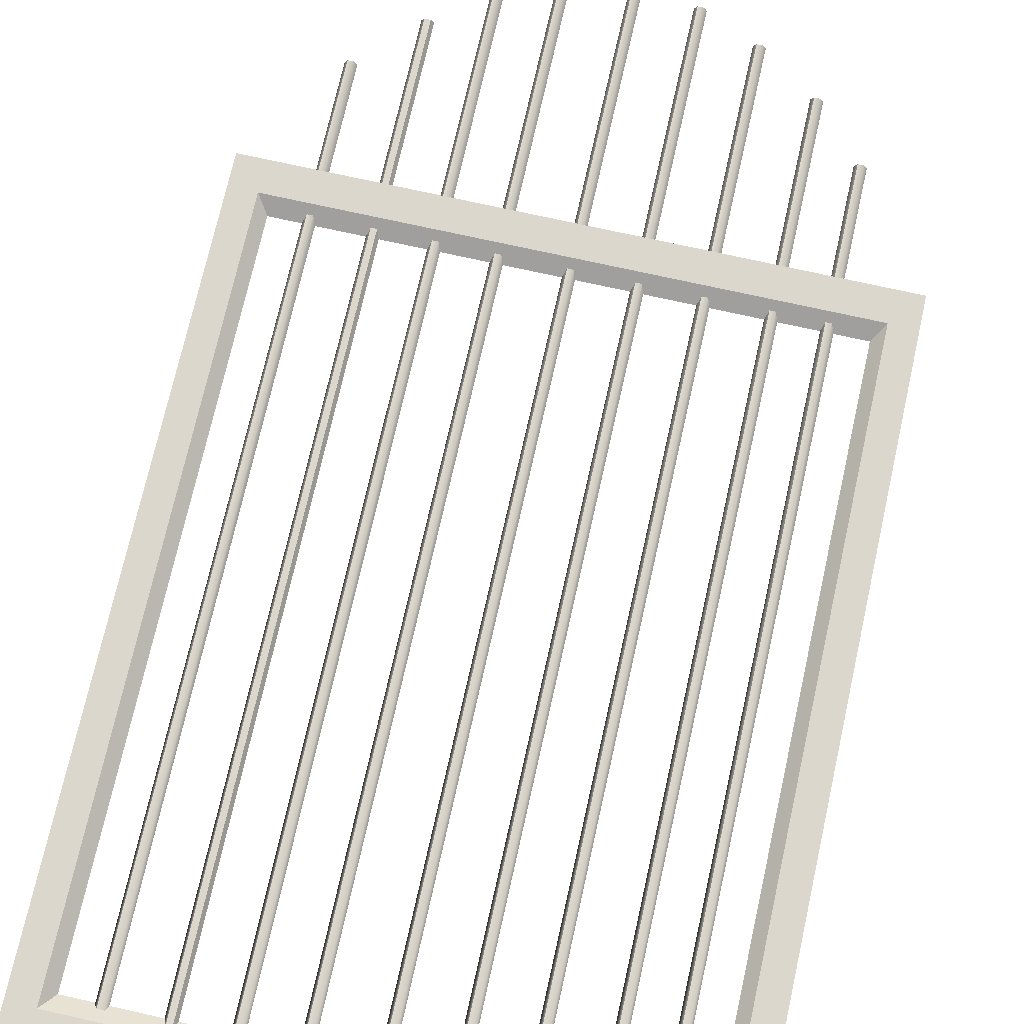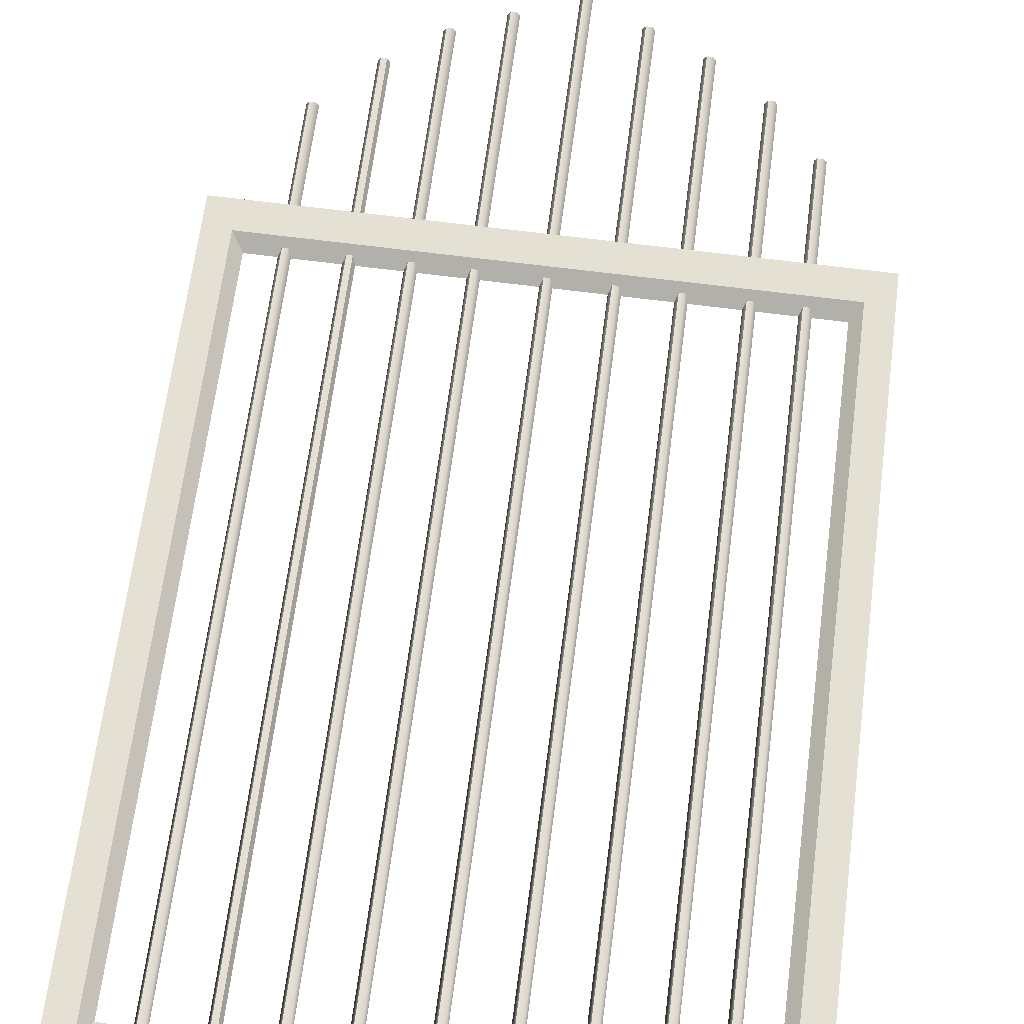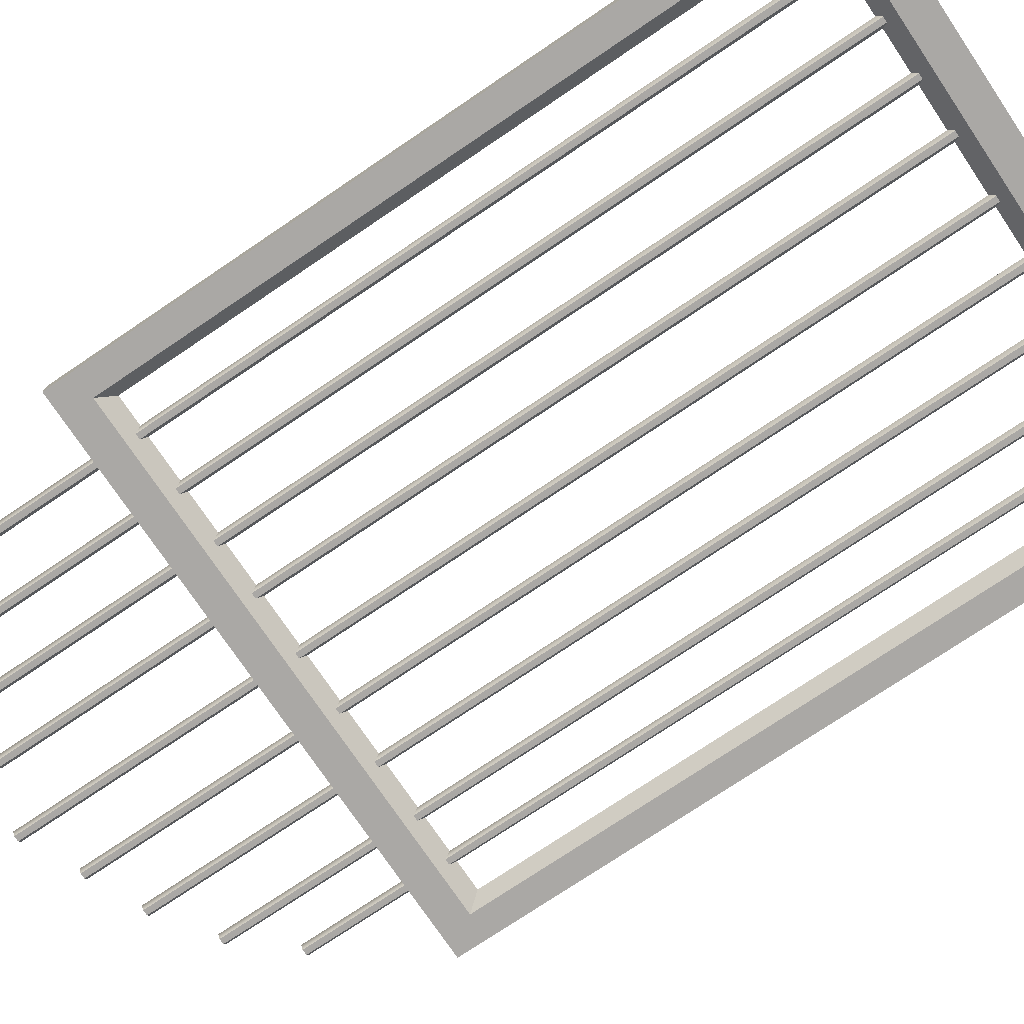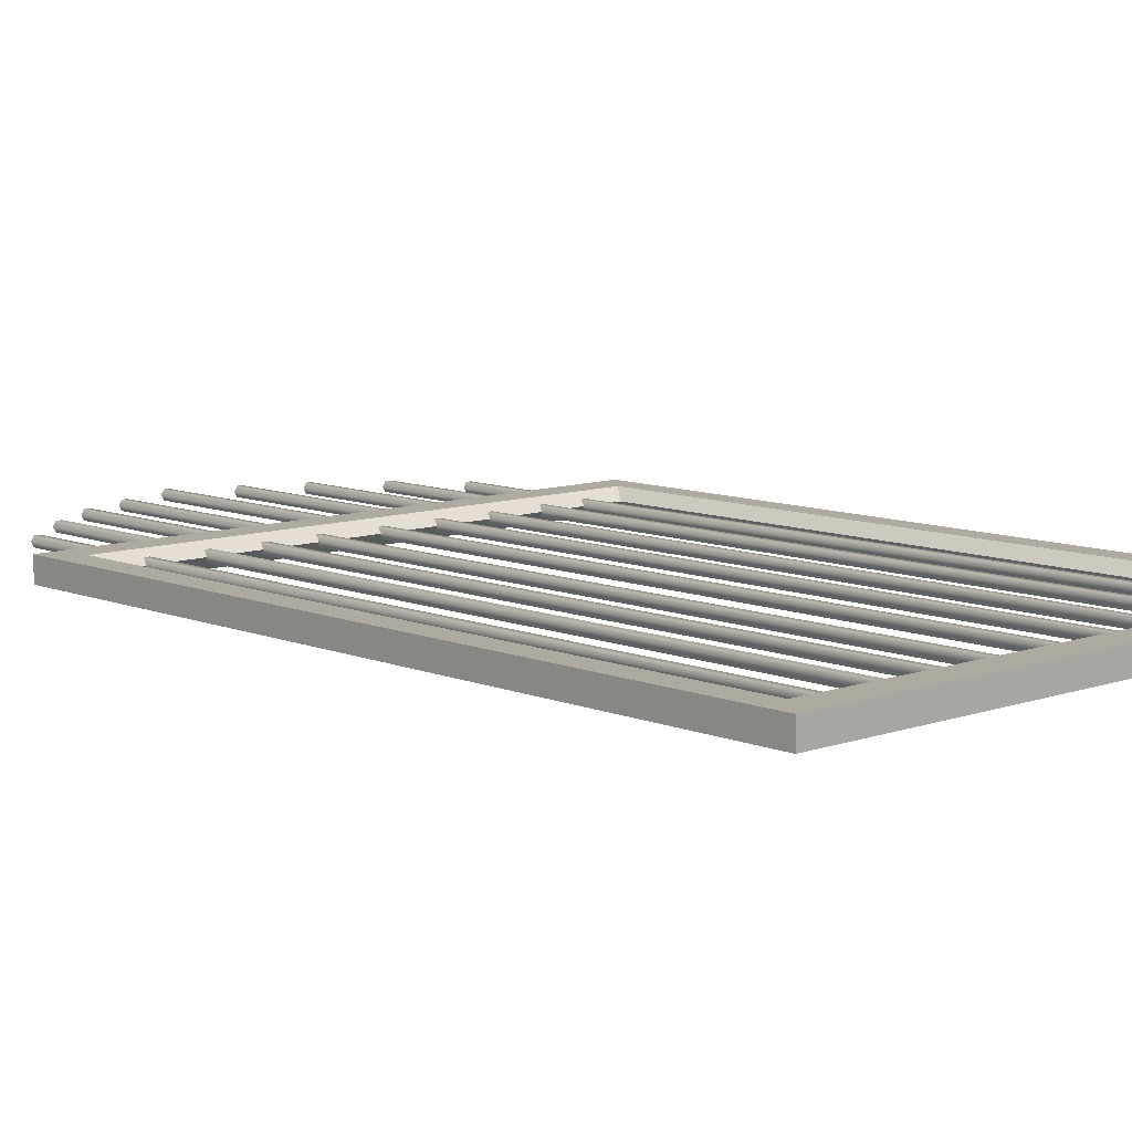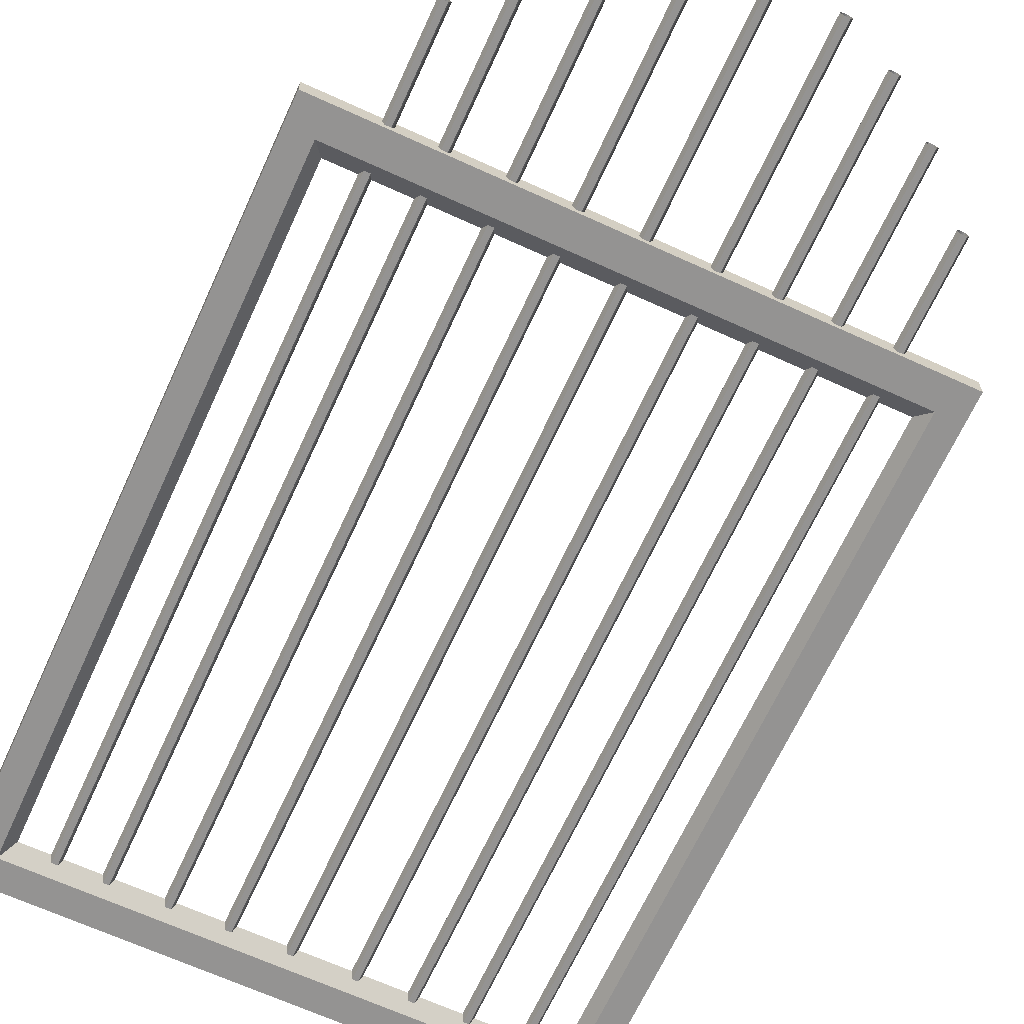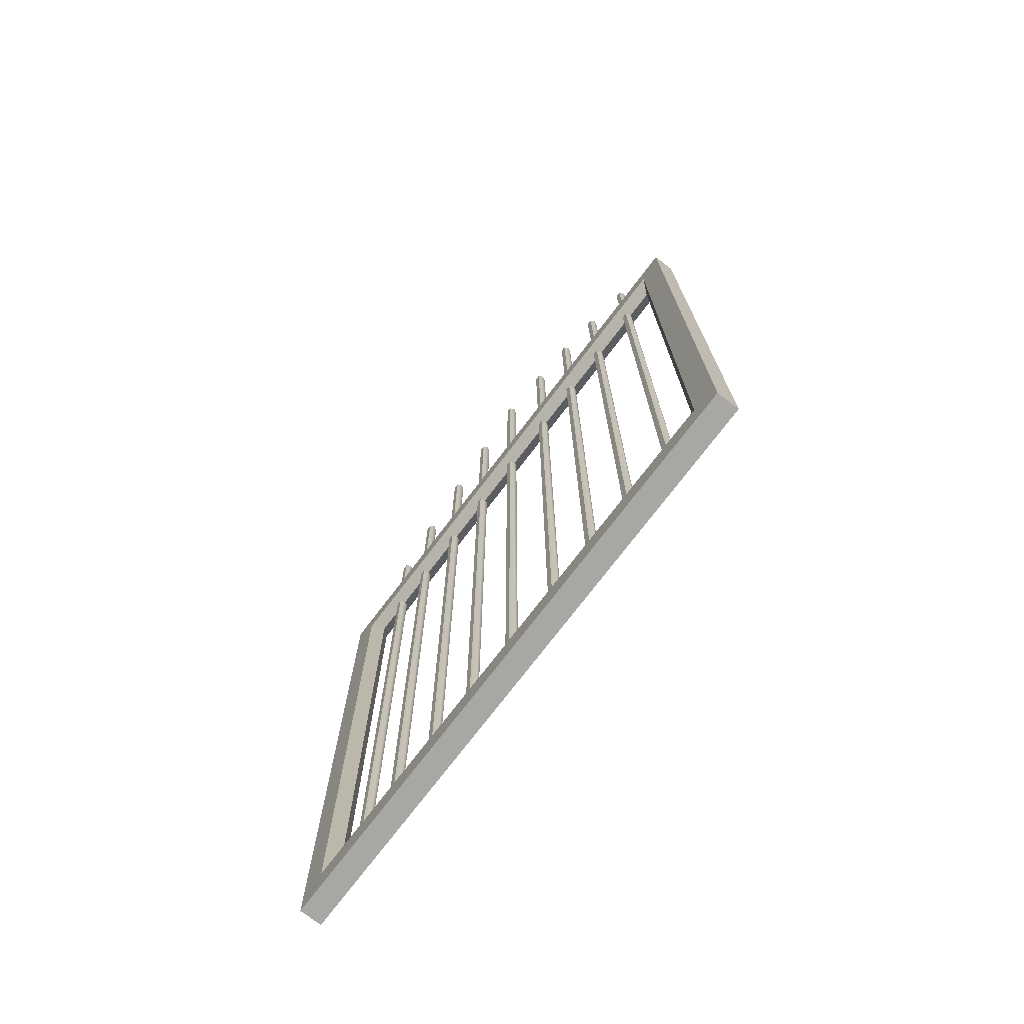
<metadata>
{"format":"obj","ext":"obj","renderer":"f3d","projection":"perspective","resolution":1024,"background":"white","views":[{"elev":73.1,"azim":12.6,"up":"+Z"},{"elev":66.1,"azim":7.4,"up":"+Z"},{"elev":-75.2,"azim":-56.0,"up":"+Z"},{"elev":9.4,"azim":-43.0,"up":"+Z"},{"elev":-66.8,"azim":155.4,"up":"+Z"},{"elev":-74.5,"azim":-127.3,"up":"+Y"}]}
</metadata>
<code>
v 0.0071 0.01 -0.0152
v 0.0071 2.858 -0.0152
v 0.0071 0.01 -0.1001
v 0.0071 2.858 -0.1001
v 0.0071 2.858 -0.0152
v 0.0071 0.01 -0.0152
v 0.1076 2.741 -0.0153
v 0.1076 0.1262 -0.0152
v 0.0071 2.858 -0.1001
v 0.1076 2.741 -0.1001
v 0.0071 0.01 -0.1001
v 0.1076 0.1262 -0.1001
v 0.1076 0.1262 -0.1001
v 0.1076 2.741 -0.1001
v 0.1487 0.1825 -0.0544
v 0.1487 2.685 -0.0544
v 0.1076 2.741 -0.0153
v 0.1076 0.1262 -0.0152
v 0.1487 2.685 -0.0544
v 0.1487 0.1825 -0.0544
v 0.272 0.1648 -0.0726
v 0.2615 0.1648 -0.0544
v 0.272 3.26 -0.0726
v 0.2615 3.26 -0.0544
v 0.272 0.1648 -0.0362
v 0.272 3.26 -0.0362
v 0.293 3.26 -0.0726
v 0.293 0.1648 -0.0726
v 0.272 3.26 -0.0726
v 0.272 0.1648 -0.0726
v 0.272 0.1648 -0.0362
v 0.293 0.1648 -0.0362
v 0.272 3.26 -0.0362
v 0.293 3.26 -0.0362
v 0.3035 0.1648 -0.0544
v 0.293 0.1648 -0.0726
v 0.3035 3.26 -0.0544
v 0.293 3.26 -0.0726
v 0.3035 0.1648 -0.0544
v 0.3035 3.26 -0.0544
v 0.4794 0.1648 -0.0726
v 0.4689 0.1648 -0.0544
v 0.4794 3.457 -0.0726
v 0.4689 3.457 -0.0544
v 0.4794 0.1648 -0.0362
v 0.4794 3.457 -0.0362
v 0.5004 3.457 -0.0726
v 0.5004 0.1648 -0.0726
v 0.4794 3.457 -0.0726
v 0.4794 0.1648 -0.0726
v 0.4794 0.1648 -0.0362
v 0.5004 0.1648 -0.0362
v 0.4794 3.457 -0.0362
v 0.5004 3.457 -0.0362
v 0.5109 0.1648 -0.0544
v 0.5004 0.1648 -0.0726
v 0.5109 3.457 -0.0544
v 0.5004 3.457 -0.0726
v 0.5004 0.1648 -0.0362
v 0.5109 0.1648 -0.0544
v 0.5004 3.457 -0.0362
v 0.5109 3.457 -0.0544
v 0.6778 0.1648 -0.0726
v 0.6673 0.1648 -0.0544
v 0.6778 3.602 -0.0726
v 0.6673 3.602 -0.0544
v 0.6778 0.1648 -0.0362
v 0.6778 3.602 -0.0362
v 0.6988 3.602 -0.0726
v 0.6988 0.1648 -0.0726
v 0.6778 3.602 -0.0726
v 0.6778 0.1648 -0.0726
v 0.6778 0.1648 -0.0362
v 0.6988 0.1648 -0.0362
v 0.6778 3.602 -0.0362
v 0.6988 3.602 -0.0362
v 0.7093 0.1648 -0.0544
v 0.6988 0.1648 -0.0726
v 0.7093 3.602 -0.0544
v 0.6988 3.602 -0.0726
v 0.7093 0.1648 -0.0544
v 0.7093 3.602 -0.0544
v 0.8801 0.1648 -0.0726
v 0.8696 0.1648 -0.0544
v 0.8801 3.692 -0.0726
v 0.8696 3.692 -0.0544
v 0.8801 0.1648 -0.0362
v 0.8801 3.692 -0.0362
v 0.8801 0.1648 -0.0362
v 0.9011 0.1648 -0.0362
v 0.8801 3.692 -0.0362
v 0.9011 3.692 -0.0362
v 0.9011 3.692 -0.0726
v 0.9011 0.1648 -0.0726
v 0.8801 3.692 -0.0726
v 0.8801 0.1648 -0.0726
v 0.9116 0.1648 -0.0544
v 0.9116 3.692 -0.0544
v 0.9116 0.1648 -0.0544
v 0.9011 0.1648 -0.0726
v 0.9116 3.692 -0.0544
v 0.9011 3.692 -0.0726
v 1.113 0.1648 -0.0726
v 1.102 0.1648 -0.0544
v 1.113 3.791 -0.0726
v 1.102 3.791 -0.0544
v 1.113 0.1648 -0.0362
v 1.113 3.791 -0.0362
v 2.126 0.1262 -0.1001
v 0.1076 0.1262 -0.1001
v 2.085 0.1825 -0.0544
v 0.1487 0.1825 -0.0544
v 0.1076 0.1262 -0.0152
v 2.126 0.1262 -0.0153
v 0.1487 0.1825 -0.0544
v 2.085 0.1825 -0.0544
v 0.1076 2.741 -0.1001
v 2.126 2.741 -0.1001
v 0.1487 2.685 -0.0544
v 2.085 2.685 -0.0544
v 2.126 2.741 -0.0153
v 0.1076 2.741 -0.0153
v 2.085 2.685 -0.0544
v 0.1487 2.685 -0.0544
v 2.227 0.01 -0.1001
v 0.0071 0.01 -0.1001
v 2.126 0.1262 -0.1001
v 0.1076 0.1262 -0.1001
v 2.227 0.01 -0.0152
v 2.126 0.1262 -0.0153
v 2.227 2.858 -0.1001
v 2.126 2.741 -0.1001
v 0.0071 2.858 -0.1001
v 0.1076 2.741 -0.1001
v 2.227 2.858 -0.0152
v 2.126 2.741 -0.0153
v 2.227 0.01 -0.0152
v 0.0071 0.01 -0.0152
v 2.227 0.01 -0.1001
v 0.0071 0.01 -0.1001
v 0.0071 2.858 -0.0152
v 2.227 2.858 -0.0152
v 0.0071 2.858 -0.1001
v 2.227 2.858 -0.1001
v 1.134 3.791 -0.0726
v 1.134 0.1648 -0.0726
v 1.113 3.791 -0.0726
v 1.113 0.1648 -0.0726
v 1.113 0.1648 -0.0362
v 1.134 0.1648 -0.0362
v 1.113 3.791 -0.0362
v 1.134 3.791 -0.0362
v 1.144 0.1648 -0.0544
v 1.134 0.1648 -0.0726
v 1.144 3.791 -0.0544
v 1.134 3.791 -0.0726
v 1.144 0.1648 -0.0544
v 1.144 3.791 -0.0544
v 1.331 0.1648 -0.0726
v 1.321 0.1648 -0.0544
v 1.331 3.692 -0.0726
v 1.321 3.692 -0.0544
v 1.331 0.1648 -0.0362
v 1.331 3.692 -0.0362
v 1.352 3.692 -0.0726
v 1.352 0.1648 -0.0726
v 1.331 3.692 -0.0726
v 1.331 0.1648 -0.0726
v 1.331 0.1648 -0.0362
v 1.352 0.1648 -0.0362
v 1.331 3.692 -0.0362
v 1.352 3.692 -0.0362
v 1.363 0.1648 -0.0544
v 1.352 0.1648 -0.0726
v 1.363 3.692 -0.0544
v 1.352 3.692 -0.0726
v 1.363 0.1648 -0.0544
v 1.363 3.692 -0.0544
v 1.533 0.1648 -0.0544
v 1.543 0.1648 -0.0362
v 1.533 3.602 -0.0544
v 1.543 3.602 -0.0362
v 1.543 0.1648 -0.0726
v 1.543 3.602 -0.0726
v 1.564 3.602 -0.0726
v 1.564 0.1648 -0.0726
v 1.543 3.602 -0.0726
v 1.543 0.1648 -0.0726
v 1.543 0.1648 -0.0362
v 1.564 0.1648 -0.0362
v 1.543 3.602 -0.0362
v 1.564 3.602 -0.0362
v 1.575 0.1648 -0.0544
v 1.564 0.1648 -0.0726
v 1.575 3.602 -0.0544
v 1.564 3.602 -0.0726
v 1.575 0.1648 -0.0544
v 1.575 3.602 -0.0544
v 1.759 0.1648 -0.0726
v 1.749 0.1648 -0.0544
v 1.759 3.457 -0.0726
v 1.749 3.457 -0.0544
v 1.759 0.1648 -0.0362
v 1.759 3.457 -0.0362
v 1.78 3.457 -0.0726
v 1.78 0.1648 -0.0726
v 1.759 3.457 -0.0726
v 1.759 0.1648 -0.0726
v 1.759 0.1648 -0.0362
v 1.78 0.1648 -0.0362
v 1.759 3.457 -0.0362
v 1.78 3.457 -0.0362
v 1.791 0.1648 -0.0544
v 1.78 0.1648 -0.0726
v 1.791 3.457 -0.0544
v 1.78 3.457 -0.0726
v 1.791 0.1648 -0.0544
v 1.791 3.457 -0.0544
v 1.938 0.1648 -0.0726
v 1.927 0.1648 -0.0544
v 1.938 3.26 -0.0726
v 1.927 3.26 -0.0544
v 1.938 0.1648 -0.0362
v 1.938 3.26 -0.0362
v 1.958 3.26 -0.0726
v 1.958 0.1648 -0.0726
v 1.938 3.26 -0.0726
v 1.938 0.1648 -0.0726
v 1.938 0.1648 -0.0362
v 1.958 0.1648 -0.0362
v 1.938 3.26 -0.0362
v 1.958 3.26 -0.0362
v 1.969 0.1648 -0.0544
v 1.958 0.1648 -0.0726
v 1.969 3.26 -0.0544
v 1.958 3.26 -0.0726
v 1.969 0.1648 -0.0544
v 1.969 3.26 -0.0544
v 2.126 2.741 -0.1001
v 2.126 0.1262 -0.1001
v 2.085 2.685 -0.0544
v 2.085 0.1825 -0.0544
v 2.126 0.1262 -0.0153
v 2.126 2.741 -0.0153
v 2.085 0.1825 -0.0544
v 2.085 2.685 -0.0544
v 2.227 2.858 -0.0152
v 2.126 2.741 -0.0153
v 2.227 0.01 -0.0152
v 2.126 0.1262 -0.0153
v 2.227 2.858 -0.0152
v 2.227 0.01 -0.0152
v 2.227 2.858 -0.1001
v 2.227 0.01 -0.1001
f 15 14 16
f 13 14 15
f 10 11 9
f 12 11 10
f 2 3 1
f 4 3 2
f 252 253 251
f 254 253 252
f 248 249 247
f 250 249 248
f 244 245 243
f 246 245 244
f 240 241 239
f 242 241 240
f 234 235 233
f 236 235 234
f 230 231 229
f 230 231 230
f 230 232 231
f 237 232 230
f 237 238 232
f 182 180 182
f 181 180 182
f 181 179 180
f 184 179 181
f 184 183 179
f 128 126 128
f 127 126 128
f 127 125 126
f 132 125 127
f 132 131 125
f 132 131 132
f 132 133 131
f 134 133 132
f 226 227 225
f 228 227 226
f 214 215 213
f 216 215 214
f 206 207 205
f 208 207 206
f 200 201 199
f 200 201 200
f 200 202 201
f 203 202 200
f 203 204 202
f 218 217 218
f 212 217 218
f 212 210 217
f 211 210 212
f 211 209 210
f 98 97 98
f 92 97 98
f 92 90 97
f 91 90 92
f 91 89 90
f 68 67 68
f 66 67 68
f 66 64 67
f 65 64 66
f 65 63 64
f 130 129 130
f 8 129 130
f 8 6 129
f 7 6 8
f 7 5 6
f 7 5 7
f 7 135 5
f 136 135 7
f 194 195 193
f 196 195 194
f 190 191 189
f 190 191 190
f 190 192 191
f 197 192 190
f 197 198 192
f 42 43 41
f 42 43 42
f 42 44 43
f 45 44 42
f 45 46 44
f 186 187 185
f 188 187 186
f 174 175 173
f 176 175 174
f 170 171 169
f 170 171 170
f 170 172 171
f 177 172 170
f 177 178 172
f 220 221 219
f 220 221 220
f 220 222 221
f 223 222 220
f 223 224 222
f 166 167 165
f 168 167 166
f 160 161 159
f 160 161 160
f 160 162 161
f 163 162 160
f 163 164 162
f 18 19 17
f 20 19 18
f 22 23 21
f 22 23 22
f 22 24 23
f 25 24 22
f 25 26 24
f 154 155 153
f 156 155 154
f 150 151 149
f 150 151 150
f 150 152 151
f 157 152 150
f 157 158 152
f 28 29 27
f 30 29 28
f 32 33 31
f 32 33 32
f 32 34 33
f 39 34 32
f 39 40 34
f 146 147 145
f 148 147 146
f 142 143 141
f 144 143 142
f 138 139 137
f 140 139 138
f 122 123 121
f 124 123 122
f 118 119 117
f 120 119 118
f 114 115 113
f 116 115 114
f 110 111 109
f 112 111 110
f 104 105 103
f 104 105 104
f 104 106 105
f 107 106 104
f 107 108 106
f 36 37 35
f 38 37 36
f 48 49 47
f 50 49 48
f 52 53 51
f 54 53 52
f 56 57 55
f 58 57 56
f 60 61 59
f 62 61 60
f 70 71 69
f 72 71 70
f 74 75 73
f 74 75 74
f 74 76 75
f 81 76 74
f 81 82 76
f 100 101 99
f 102 101 100
f 94 95 93
f 96 95 94
f 84 85 83
f 84 85 84
f 84 86 85
f 87 86 84
f 87 88 86
f 78 79 77
f 80 79 78

</code>
